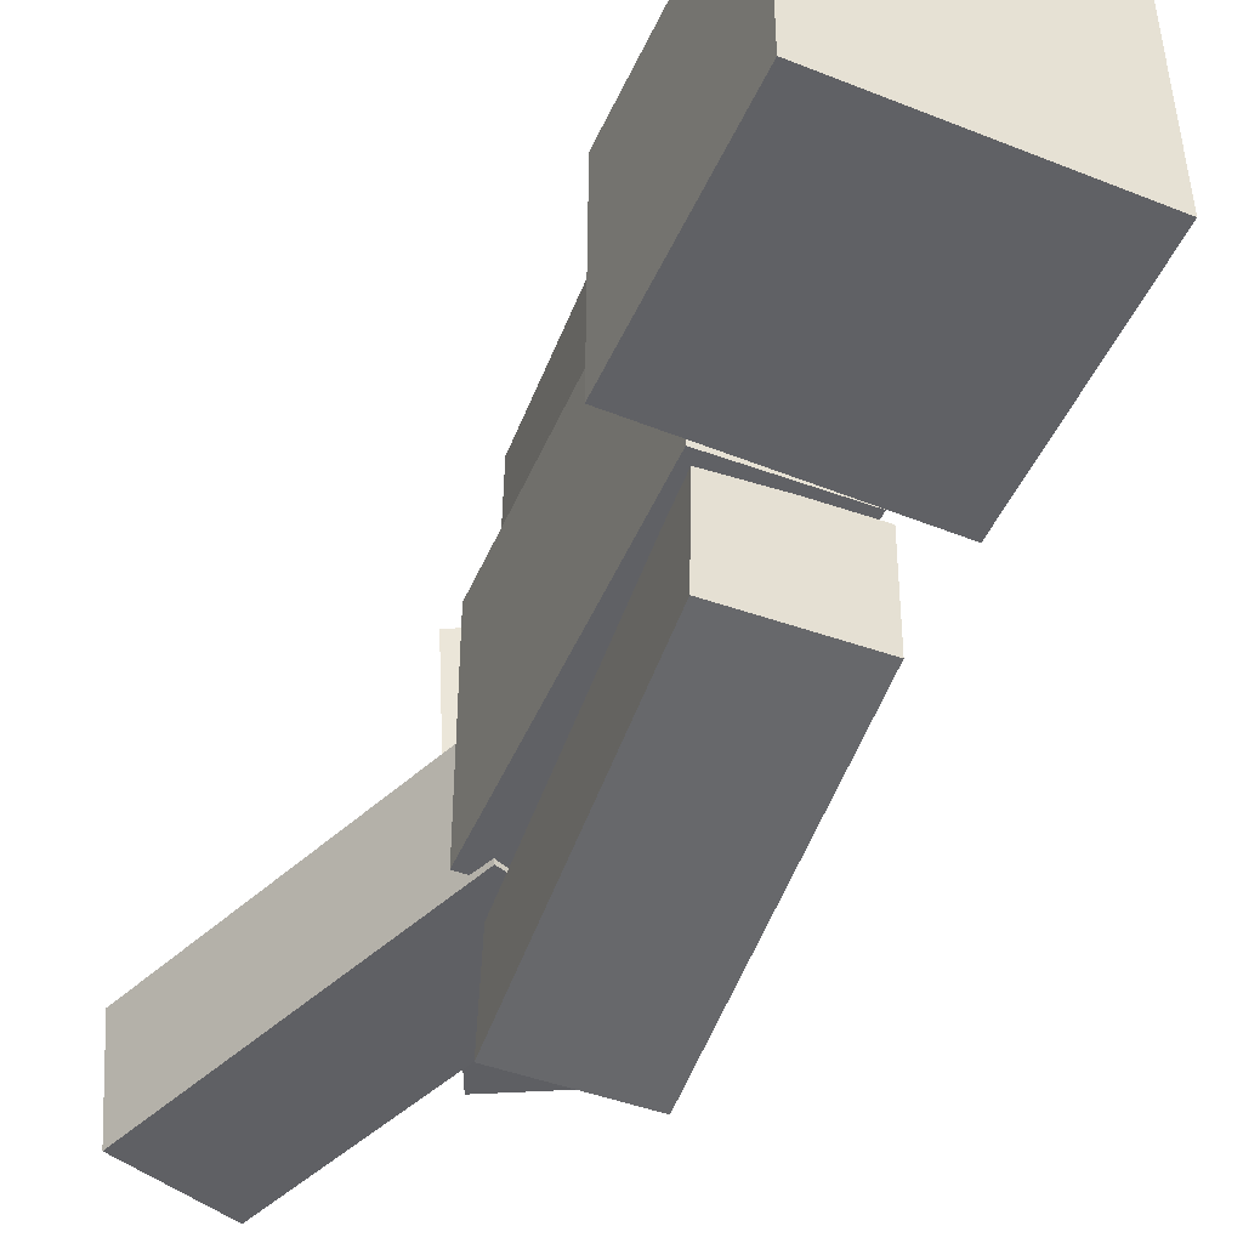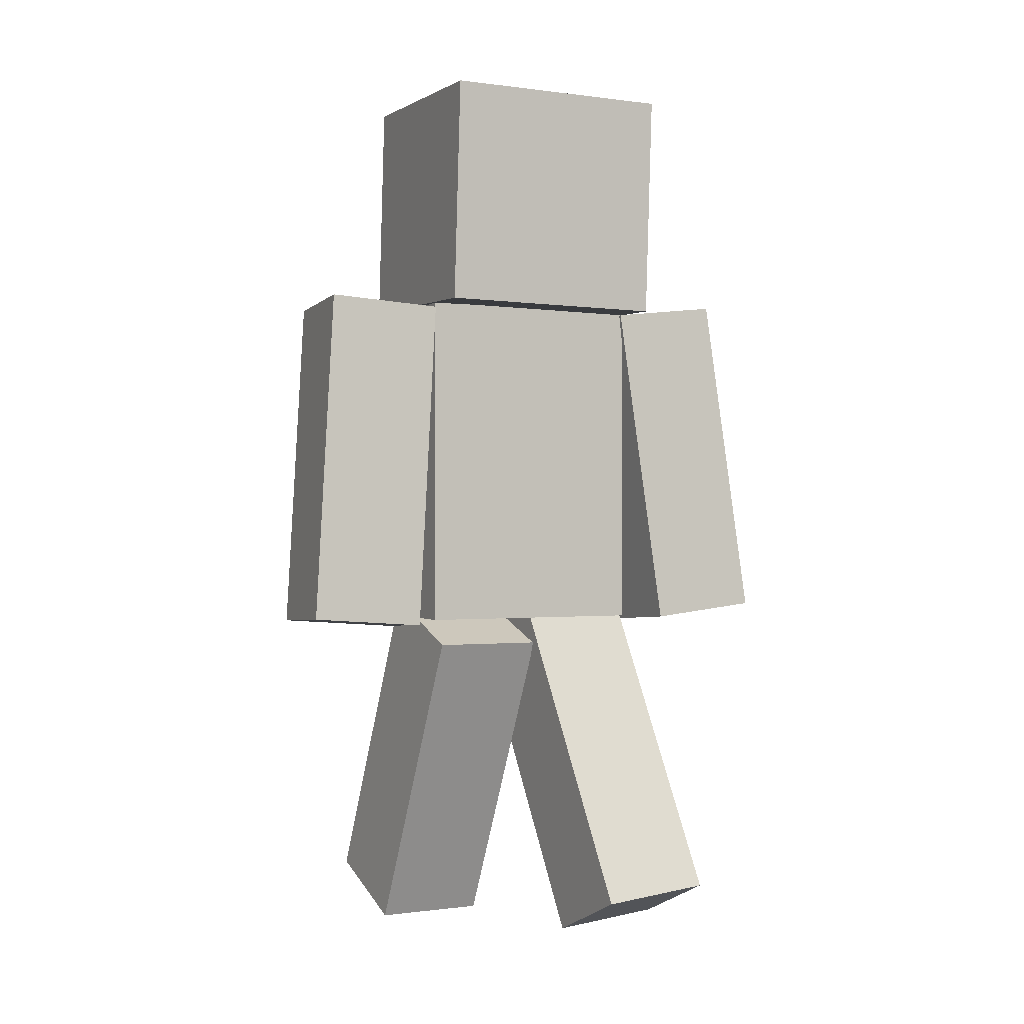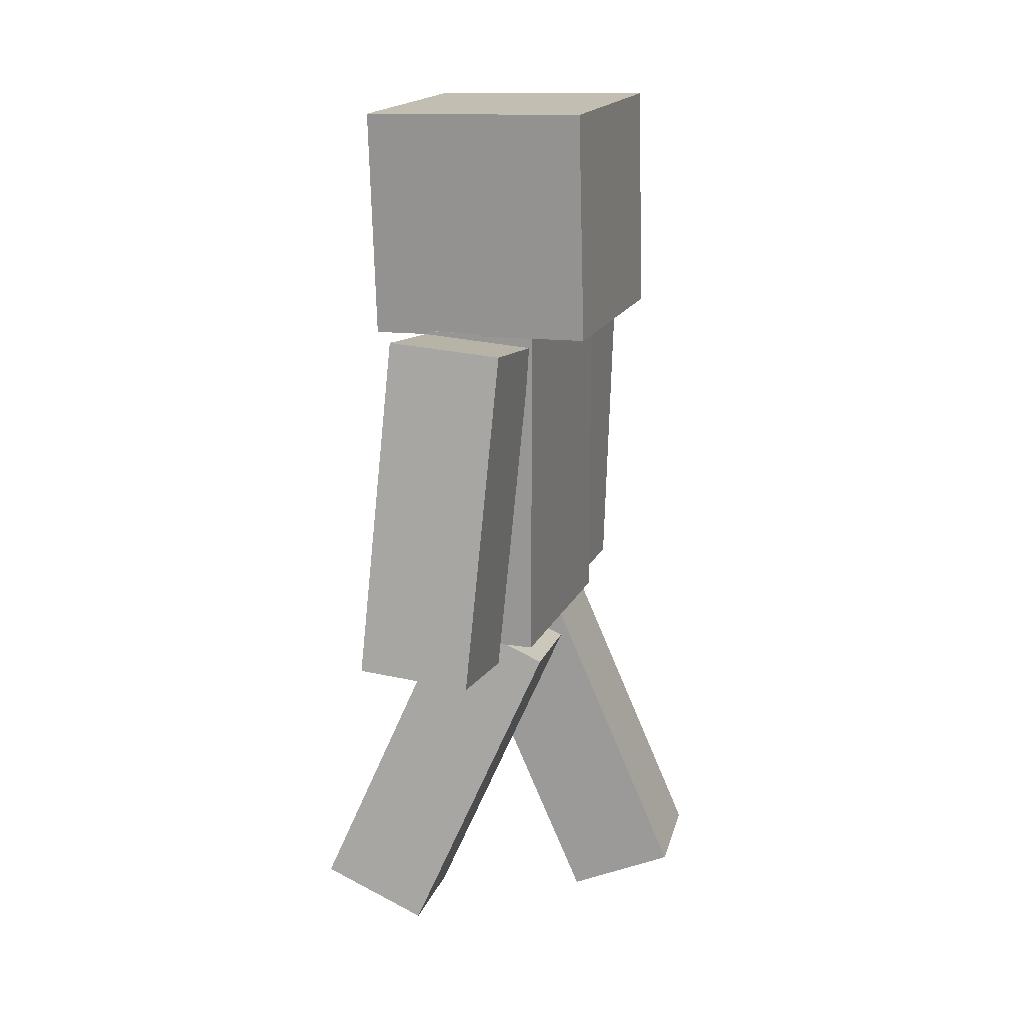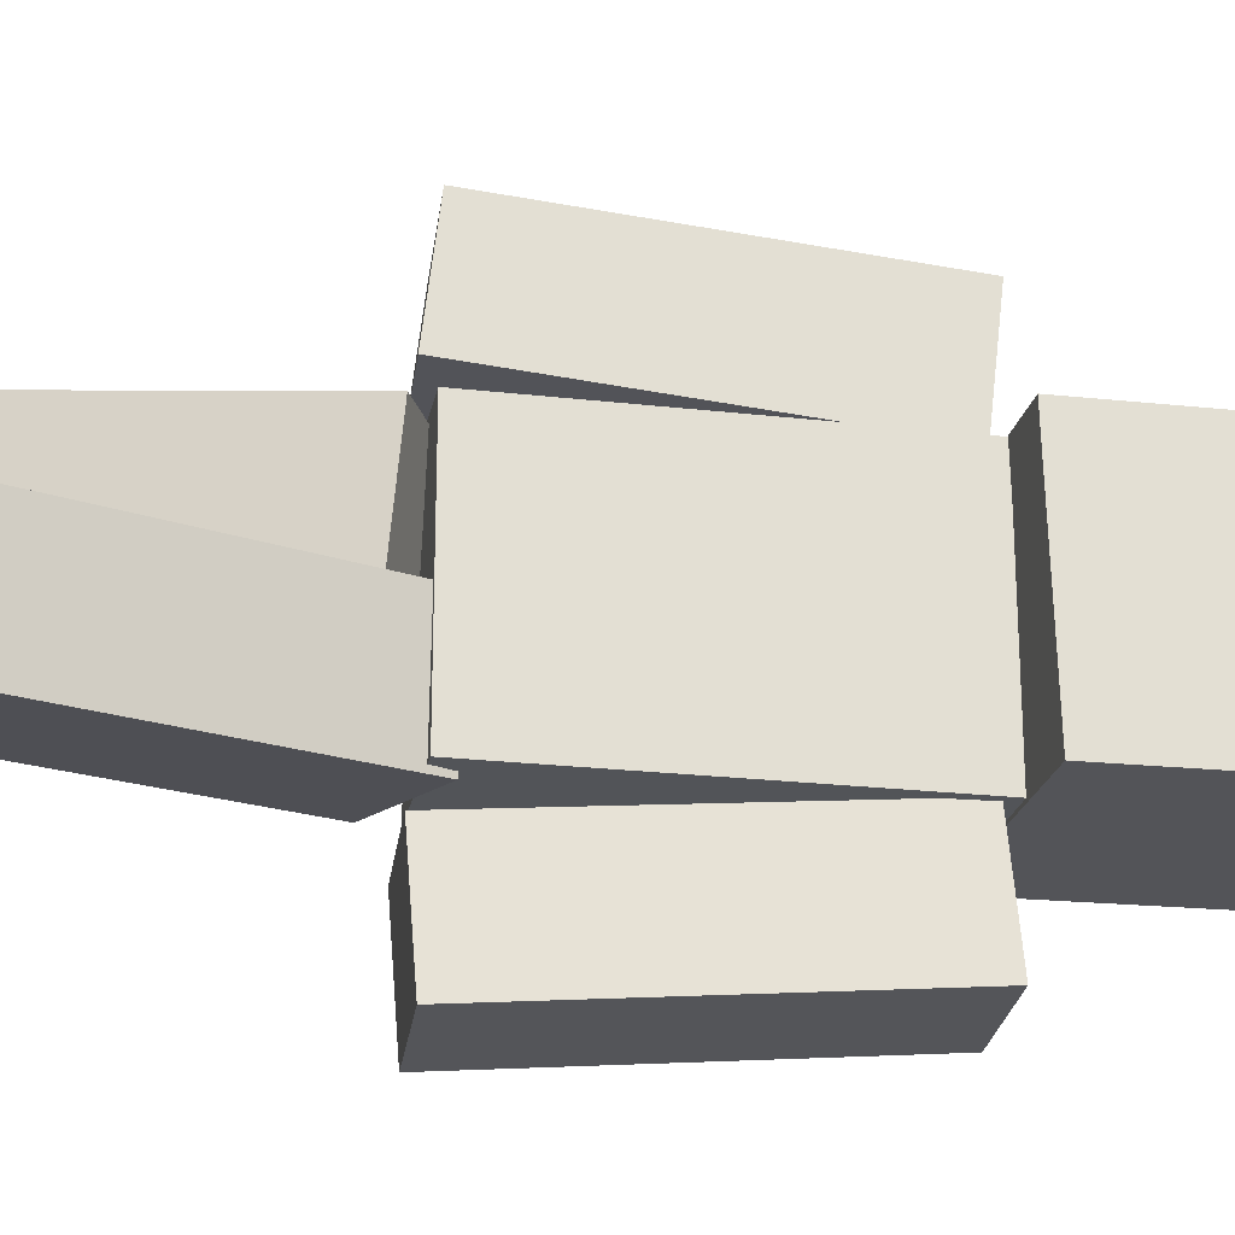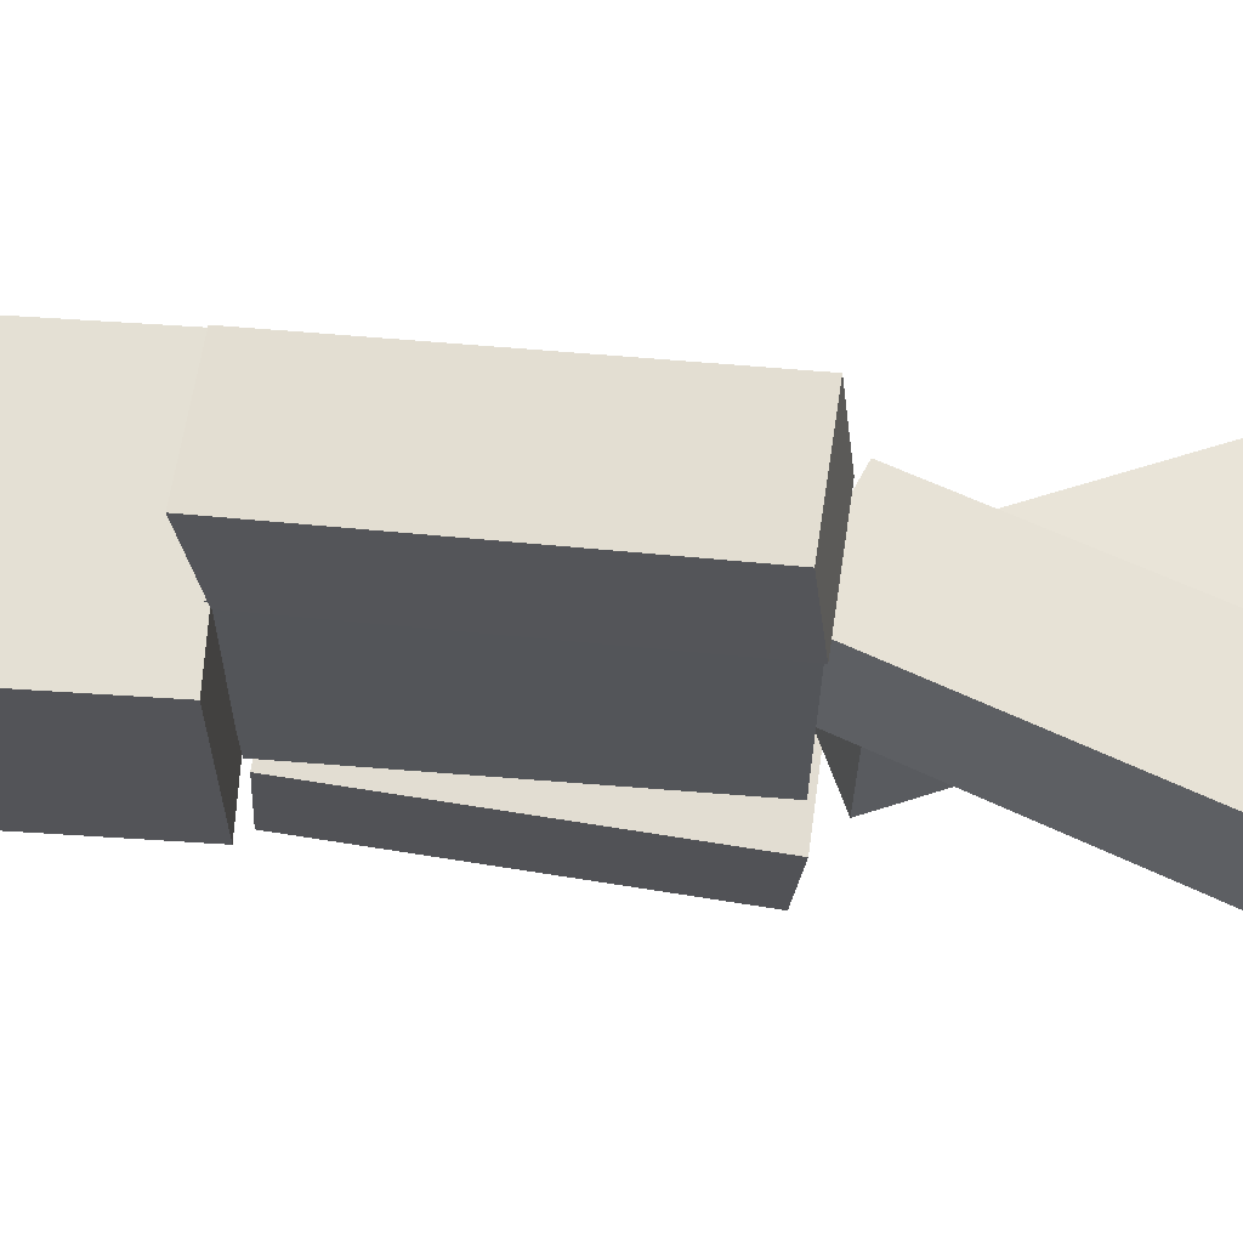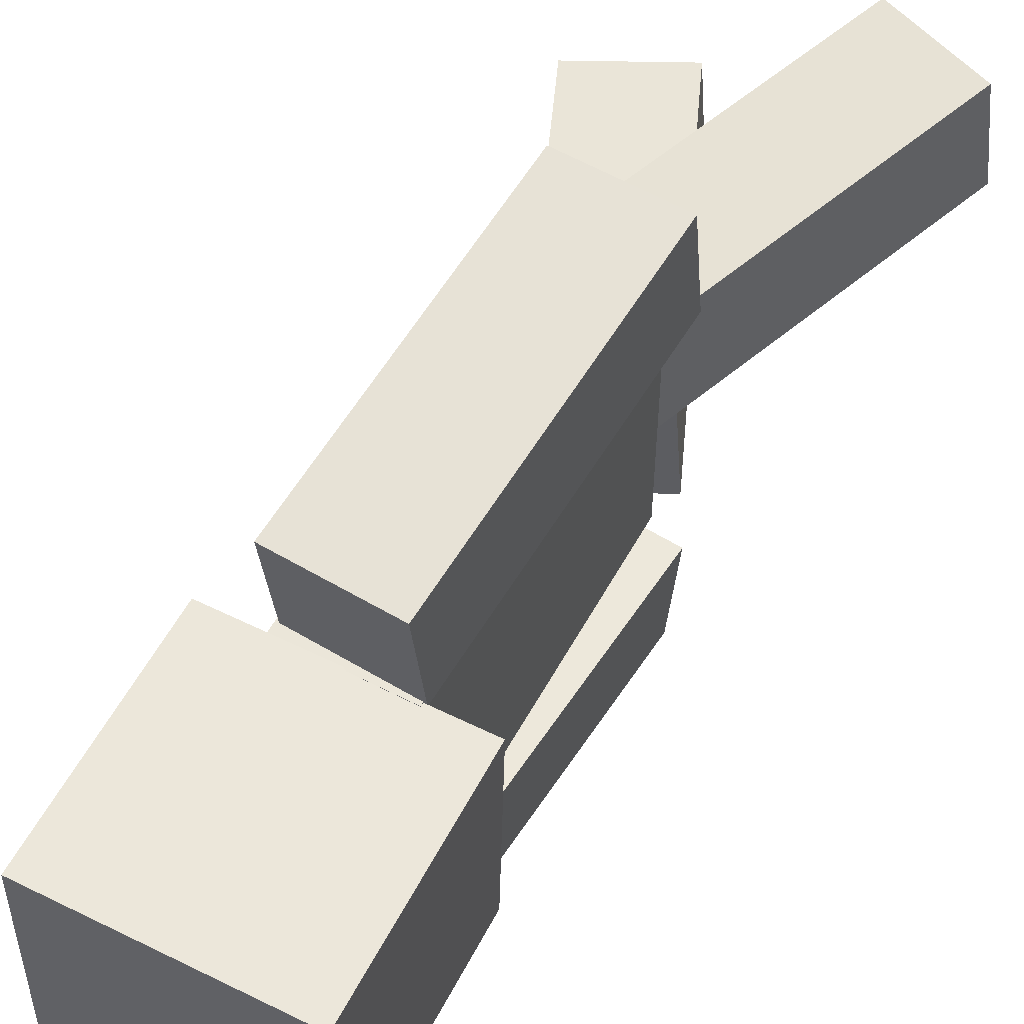
<metadata>
{"format":"obj","ext":"obj","renderer":"f3d","projection":"perspective","resolution":1024,"background":"white","views":[{"elev":-47.5,"azim":-22.6,"up":"+Y"},{"elev":-0.1,"azim":65.0,"up":"+Z"},{"elev":16.8,"azim":-161.9,"up":"+Z"},{"elev":-23.1,"azim":-101.1,"up":"+Y"},{"elev":65.7,"azim":94.6,"up":"+Y"},{"elev":55.6,"azim":28.4,"up":"+Y"}]}
</metadata>
<code>
g Enemy7_mesh
v 0.0875 0.175 0.5191
v -0.0875 -0.175 0.5191
v -0.0875 0.175 0.5191
v 0.0875 -0.175 0.5191
v -0.0875 -0.175 -0.0059
v 0.0875 0.175 -0.0059
v -0.0875 0.175 -0.0059
v 0.0875 -0.175 -0.0059
v -0.0875 -0.175 0.5191
v 0.0875 -0.175 -0.0059
v -0.0875 -0.175 -0.0059
v 0.0875 -0.175 0.5191
v 0.0875 -0.175 0.5191
v 0.0875 0.175 -0.0059
v 0.0875 -0.175 -0.0059
v 0.0875 0.175 0.5191
v 0.0875 0.175 0.5191
v -0.0875 0.175 -0.0059
v 0.0875 0.175 -0.0059
v -0.0875 0.175 0.5191
v -0.0875 -0.175 -0.0059
v -0.0875 0.175 0.5191
v -0.0875 -0.175 0.5191
v -0.0875 0.175 -0.0059
v -0.05629 -0.1824 0.0225
v 0.08934 0.00491 -0.04788
v 0.104 -0.1695 -0.04657
v -0.07093 -0.008024 0.02118
v -0.2625 -0.2034 -0.4599
v -0.1168 -0.01604 -0.5303
v -0.2771 -0.02897 -0.4612
v -0.1022 -0.1904 -0.5289
v -0.05629 -0.1824 0.0225
v -0.1022 -0.1904 -0.5289
v -0.2625 -0.2034 -0.4599
v 0.104 -0.1695 -0.04657
v 0.104 -0.1695 -0.04657
v -0.1168 -0.01604 -0.5303
v -0.1022 -0.1904 -0.5289
v 0.08934 0.00491 -0.04788
v -0.07093 -0.008024 0.02118
v -0.2771 -0.02897 -0.4612
v 0.08934 0.00491 -0.04788
v -0.1168 -0.01604 -0.5303
v -0.05629 -0.1824 0.0225
v -0.2625 -0.2034 -0.4599
v -0.07093 -0.008024 0.02118
v -0.2771 -0.02897 -0.4612
v -0.08453 -0.01178 -0.04884
v 0.06129 0.1701 0.03423
v 0.07603 -0.003709 0.02029
v -0.09928 0.162 -0.03489
v 0.1195 0.04407 -0.5293
v 0.2653 0.226 -0.4463
v 0.1048 0.2179 -0.5154
v 0.2801 0.05214 -0.4602
v -0.08453 -0.01178 -0.04884
v 0.2801 0.05214 -0.4602
v 0.1195 0.04407 -0.5293
v 0.07603 -0.003709 0.02029
v 0.07603 -0.003709 0.02029
v 0.2653 0.226 -0.4463
v 0.2801 0.05214 -0.4602
v 0.06129 0.1701 0.03423
v -0.09928 0.162 -0.03489
v 0.1048 0.2179 -0.5154
v 0.06129 0.1701 0.03423
v 0.2653 0.226 -0.4463
v -0.08453 -0.01178 -0.04884
v 0.1195 0.04407 -0.5293
v -0.09928 0.162 -0.03489
v 0.1048 0.2179 -0.5154
v -0.08444 -0.3449 0.5141
v 0.09929 -0.1791 0.5112
v 0.09008 -0.3534 0.524
v -0.07523 -0.1706 0.5013
v -0.05695 -0.3847 -0.008633
v 0.1268 -0.2189 -0.01159
v -0.04774 -0.2104 -0.02142
v 0.1176 -0.3932 0.001192
v -0.08444 -0.3449 0.5141
v 0.1176 -0.3932 0.001192
v -0.05695 -0.3847 -0.008633
v 0.09008 -0.3534 0.524
v 0.09008 -0.3534 0.524
v 0.1268 -0.2189 -0.01159
v 0.1176 -0.3932 0.001192
v 0.09929 -0.1791 0.5112
v -0.07523 -0.1706 0.5013
v -0.04774 -0.2104 -0.02142
v 0.09929 -0.1791 0.5112
v 0.1268 -0.2189 -0.01159
v -0.08444 -0.3449 0.5141
v -0.05695 -0.3847 -0.008633
v -0.07523 -0.1706 0.5013
v -0.04774 -0.2104 -0.02142
v -0.0868 0.3409 0.5207
v 0.0921 0.17 0.5133
v -0.08246 0.167 0.5012
v 0.08775 0.3439 0.5328
v -0.05179 0.4003 0.0002918
v 0.1271 0.2295 -0.007194
v 0.1228 0.4033 0.01238
v -0.04745 0.2265 -0.01928
v -0.0868 0.3409 0.5207
v 0.1228 0.4033 0.01238
v 0.08775 0.3439 0.5328
v -0.05179 0.4003 0.0002918
v 0.08775 0.3439 0.5328
v 0.1271 0.2295 -0.007194
v 0.0921 0.17 0.5133
v 0.1228 0.4033 0.01238
v -0.08246 0.167 0.5012
v 0.0921 0.17 0.5133
v -0.04745 0.2265 -0.01928
v 0.1271 0.2295 -0.007194
v -0.0868 0.3409 0.5207
v -0.08246 0.167 0.5012
v -0.05179 0.4003 0.0002918
v -0.04745 0.2265 -0.01928
v 0.1729 -0.177 0.5185
v 0.1769 0.1729 0.5117
v -0.1769 -0.1729 0.5265
v -0.1729 0.177 0.5197
v 0.1851 0.1796 0.8615
v 0.1811 -0.1704 0.8683
v -0.1688 -0.1662 0.8764
v -0.1648 0.1837 0.8696
v 0.1811 -0.1704 0.8683
v -0.1769 -0.1729 0.5265
v -0.1688 -0.1662 0.8764
v 0.1729 -0.177 0.5185
v 0.1851 0.1796 0.8615
v 0.1729 -0.177 0.5185
v 0.1811 -0.1704 0.8683
v 0.1769 0.1729 0.5117
v -0.1648 0.1837 0.8696
v 0.1769 0.1729 0.5117
v 0.1851 0.1796 0.8615
v -0.1729 0.177 0.5197
v -0.1729 0.177 0.5197
v -0.1648 0.1837 0.8696
v -0.1769 -0.1729 0.5265
v -0.1688 -0.1662 0.8764
g Enemy7_mesh_0
f 3 2 1
f 4 1 2
f 7 6 5
f 8 5 6
f 11 10 9
f 12 9 10
f 15 14 13
f 16 13 14
f 19 18 17
f 17 18 20
f 23 22 21
f 24 21 22
f 27 26 25
f 28 25 26
f 31 30 29
f 32 29 30
f 35 34 33
f 36 33 34
f 39 38 37
f 40 37 38
f 43 42 41
f 44 42 43
f 47 46 45
f 48 46 47
f 51 50 49
f 52 49 50
f 55 54 53
f 56 53 54
f 59 58 57
f 60 57 58
f 63 62 61
f 64 61 62
f 67 66 65
f 68 66 67
f 71 70 69
f 72 70 71
f 75 74 73
f 76 73 74
f 79 78 77
f 80 77 78
f 83 82 81
f 84 81 82
f 87 86 85
f 88 85 86
f 91 90 89
f 92 90 91
f 95 94 93
f 96 94 95
f 99 98 97
f 100 97 98
f 103 102 101
f 104 101 102
f 107 106 105
f 108 105 106
f 111 110 109
f 112 109 110
f 115 114 113
f 115 116 114
f 119 118 117
f 119 120 118
f 123 122 121
f 123 124 122
f 127 126 125
f 128 127 125
f 131 130 129
f 132 129 130
f 135 134 133
f 136 133 134
f 139 138 137
f 140 137 138
f 143 142 141
f 142 143 144

</code>
